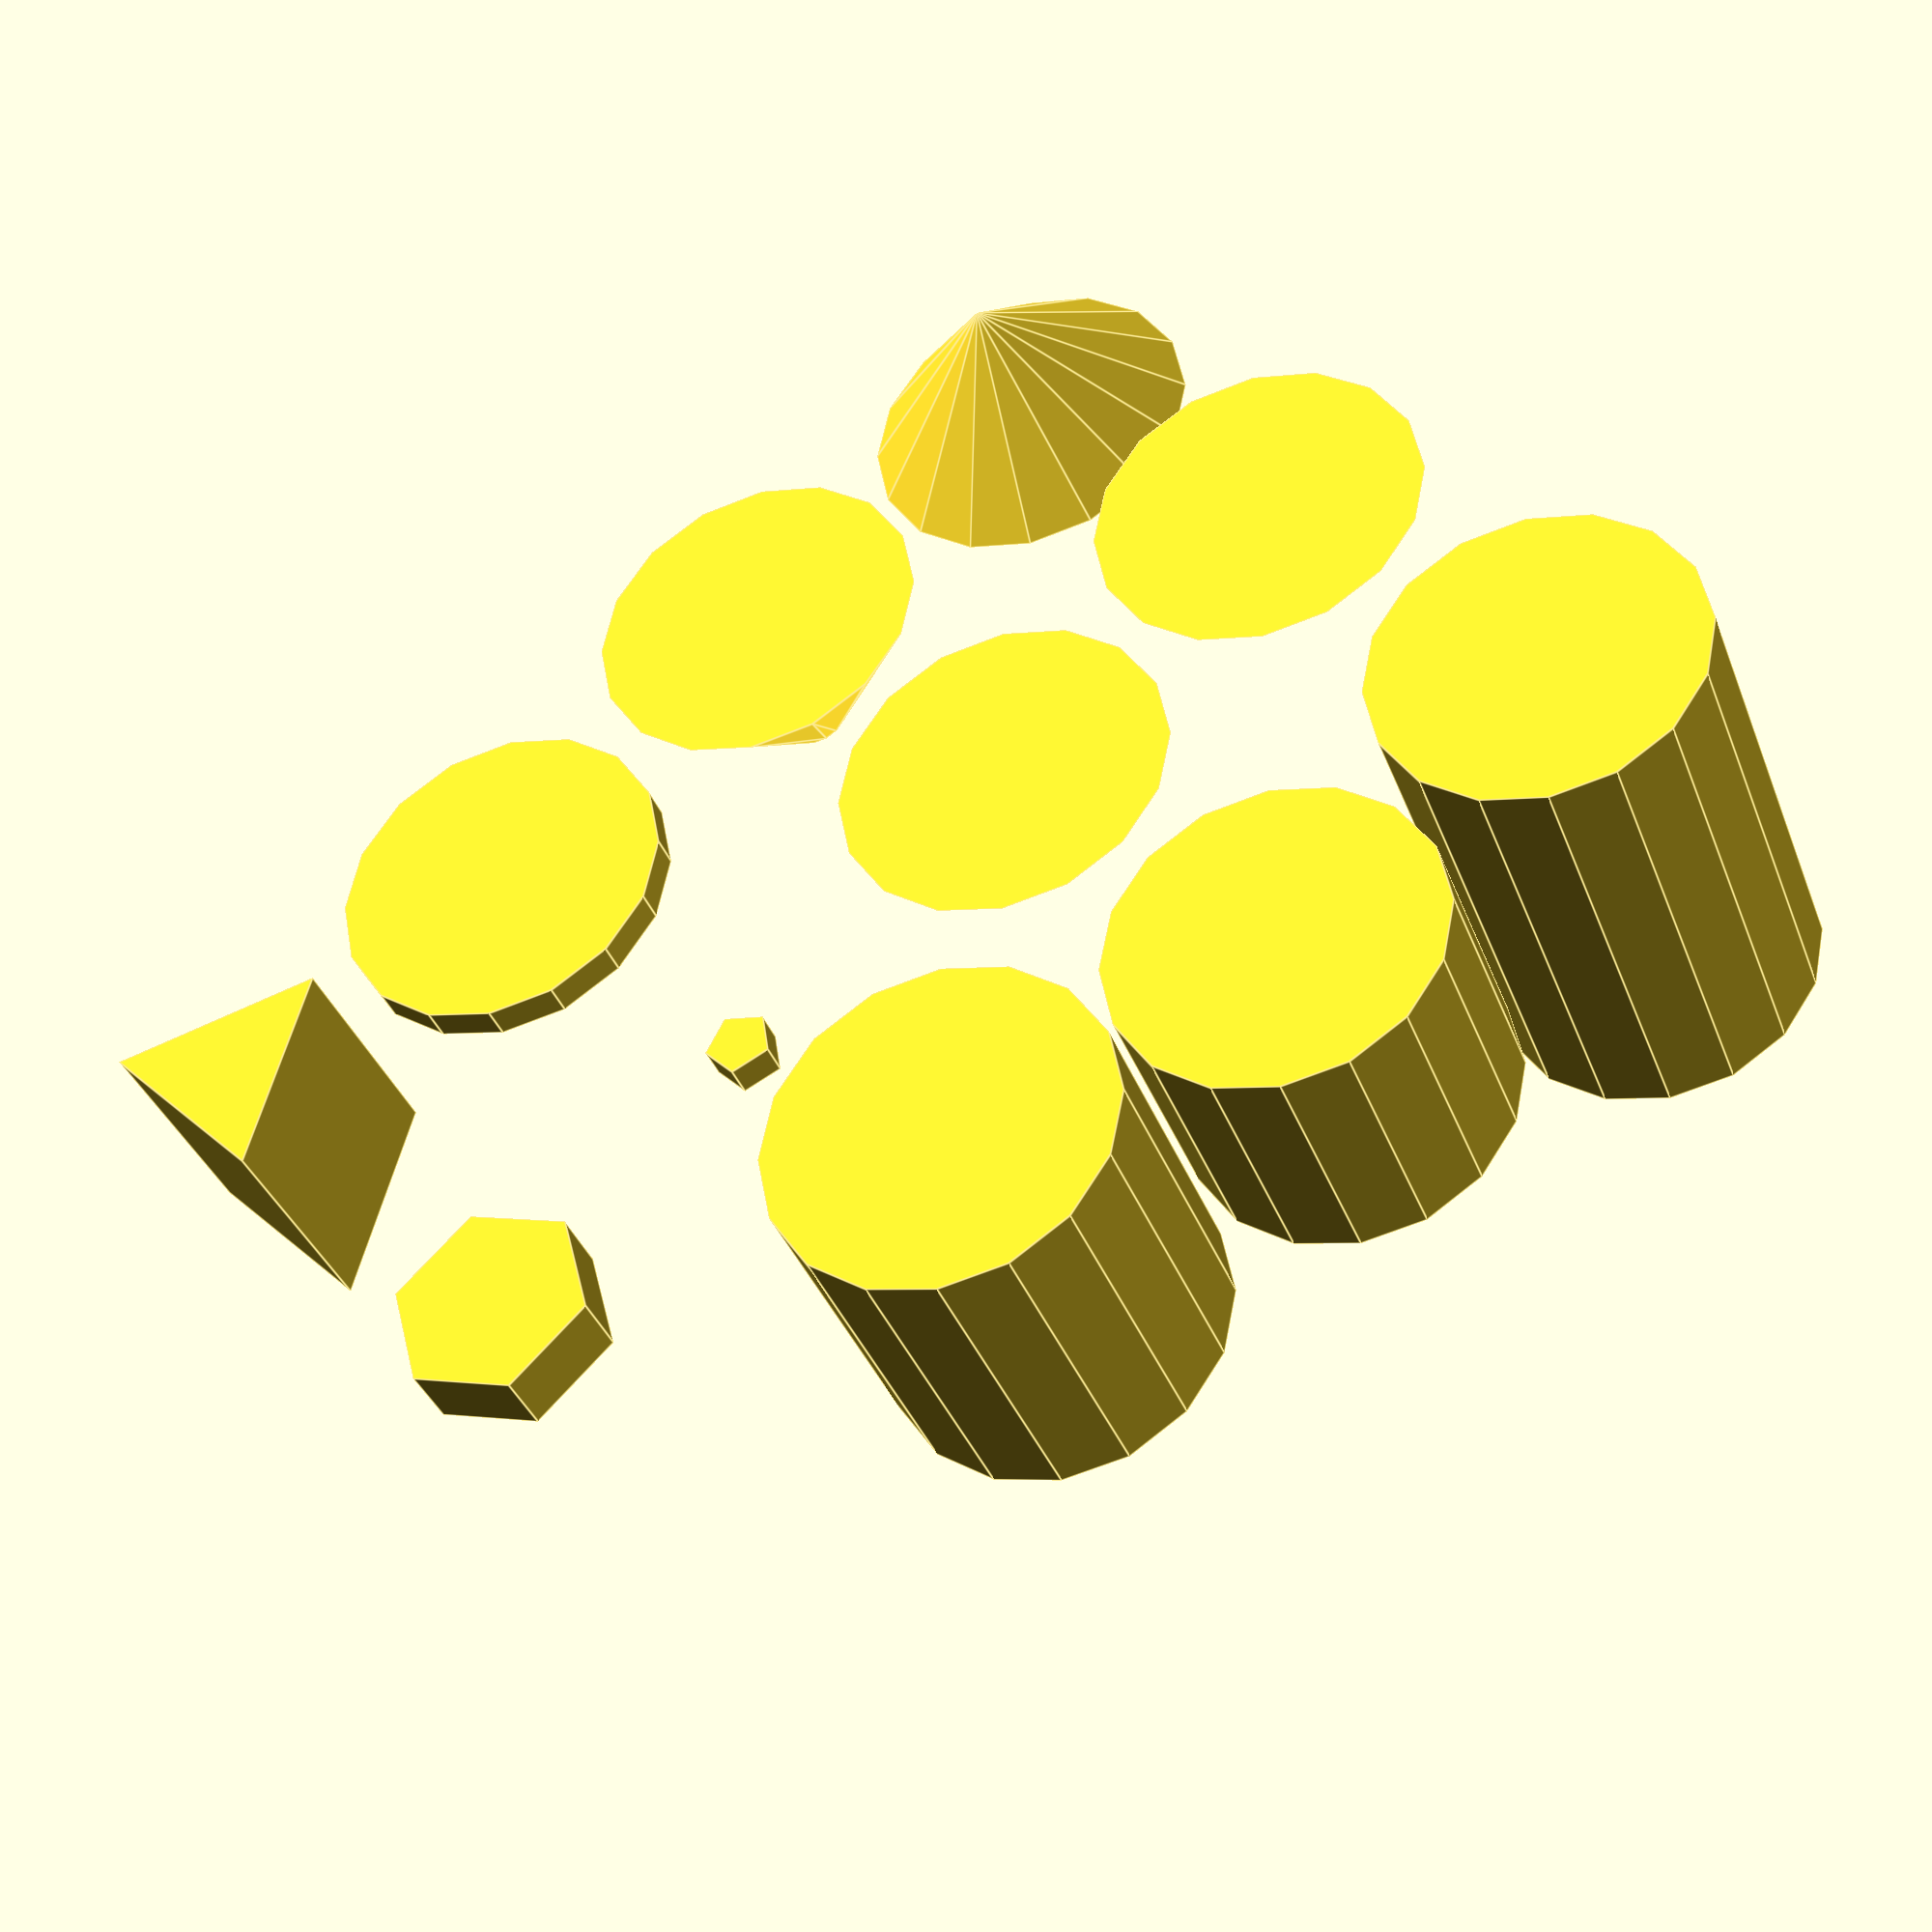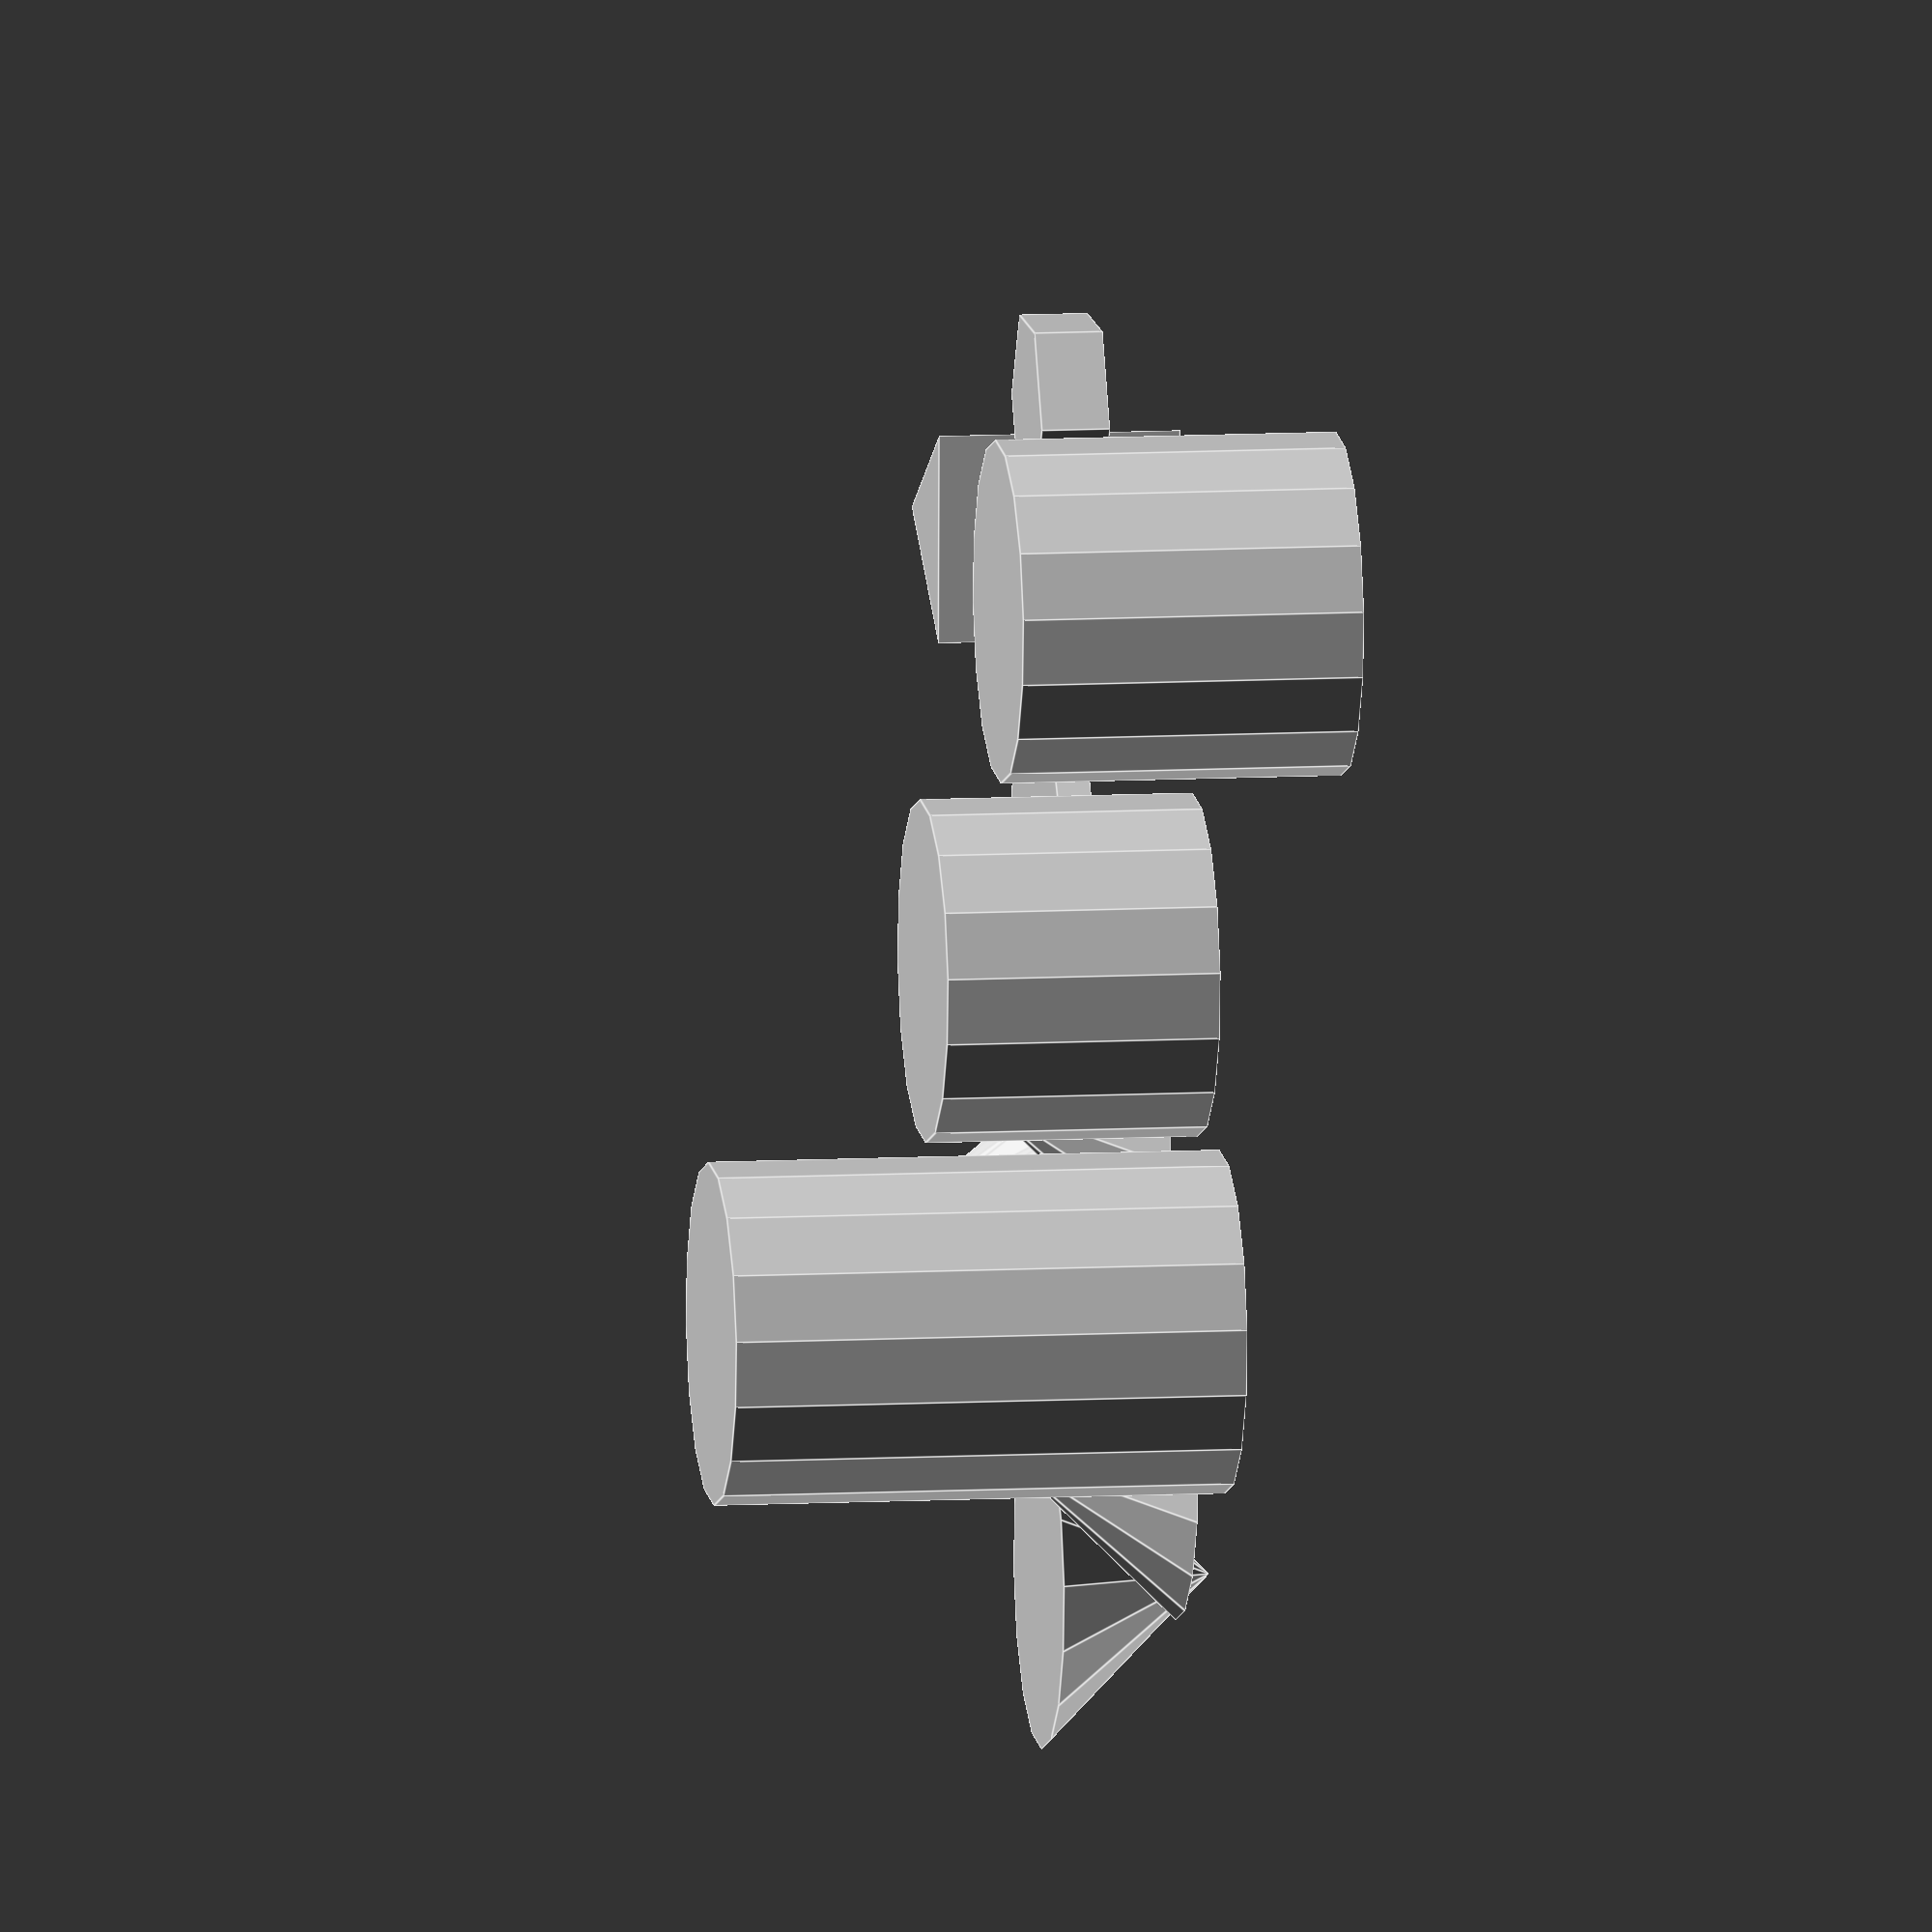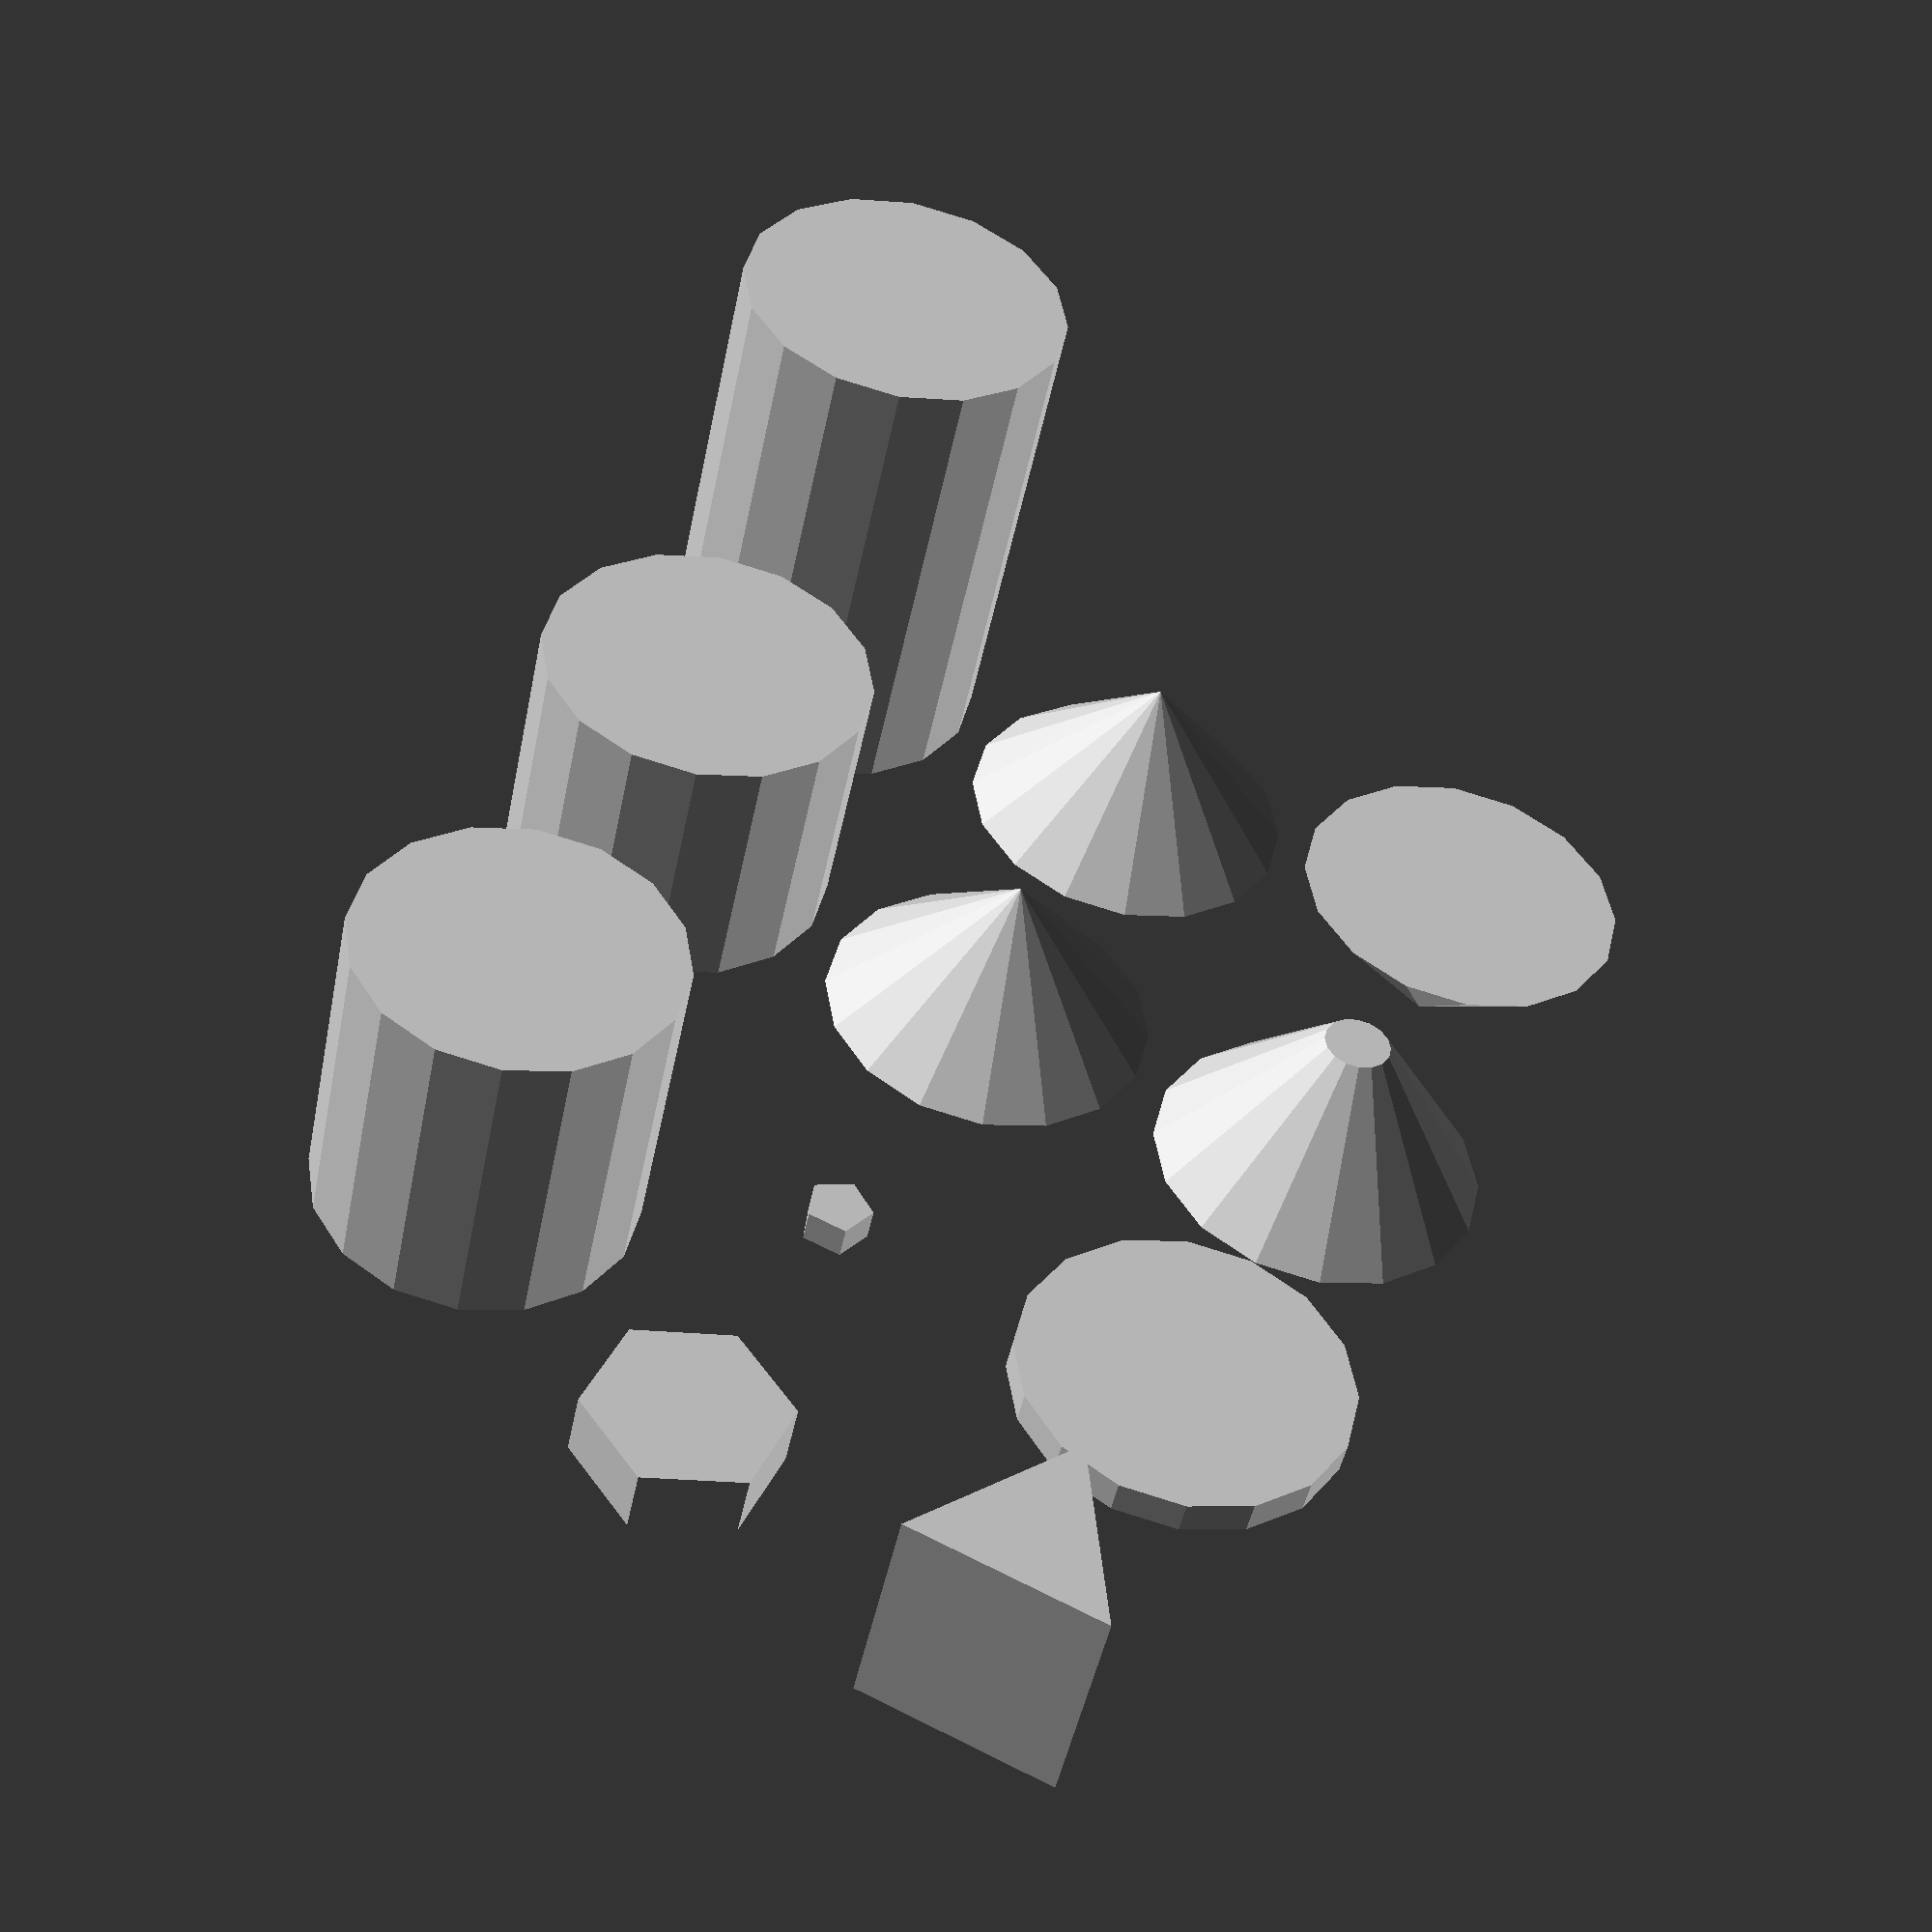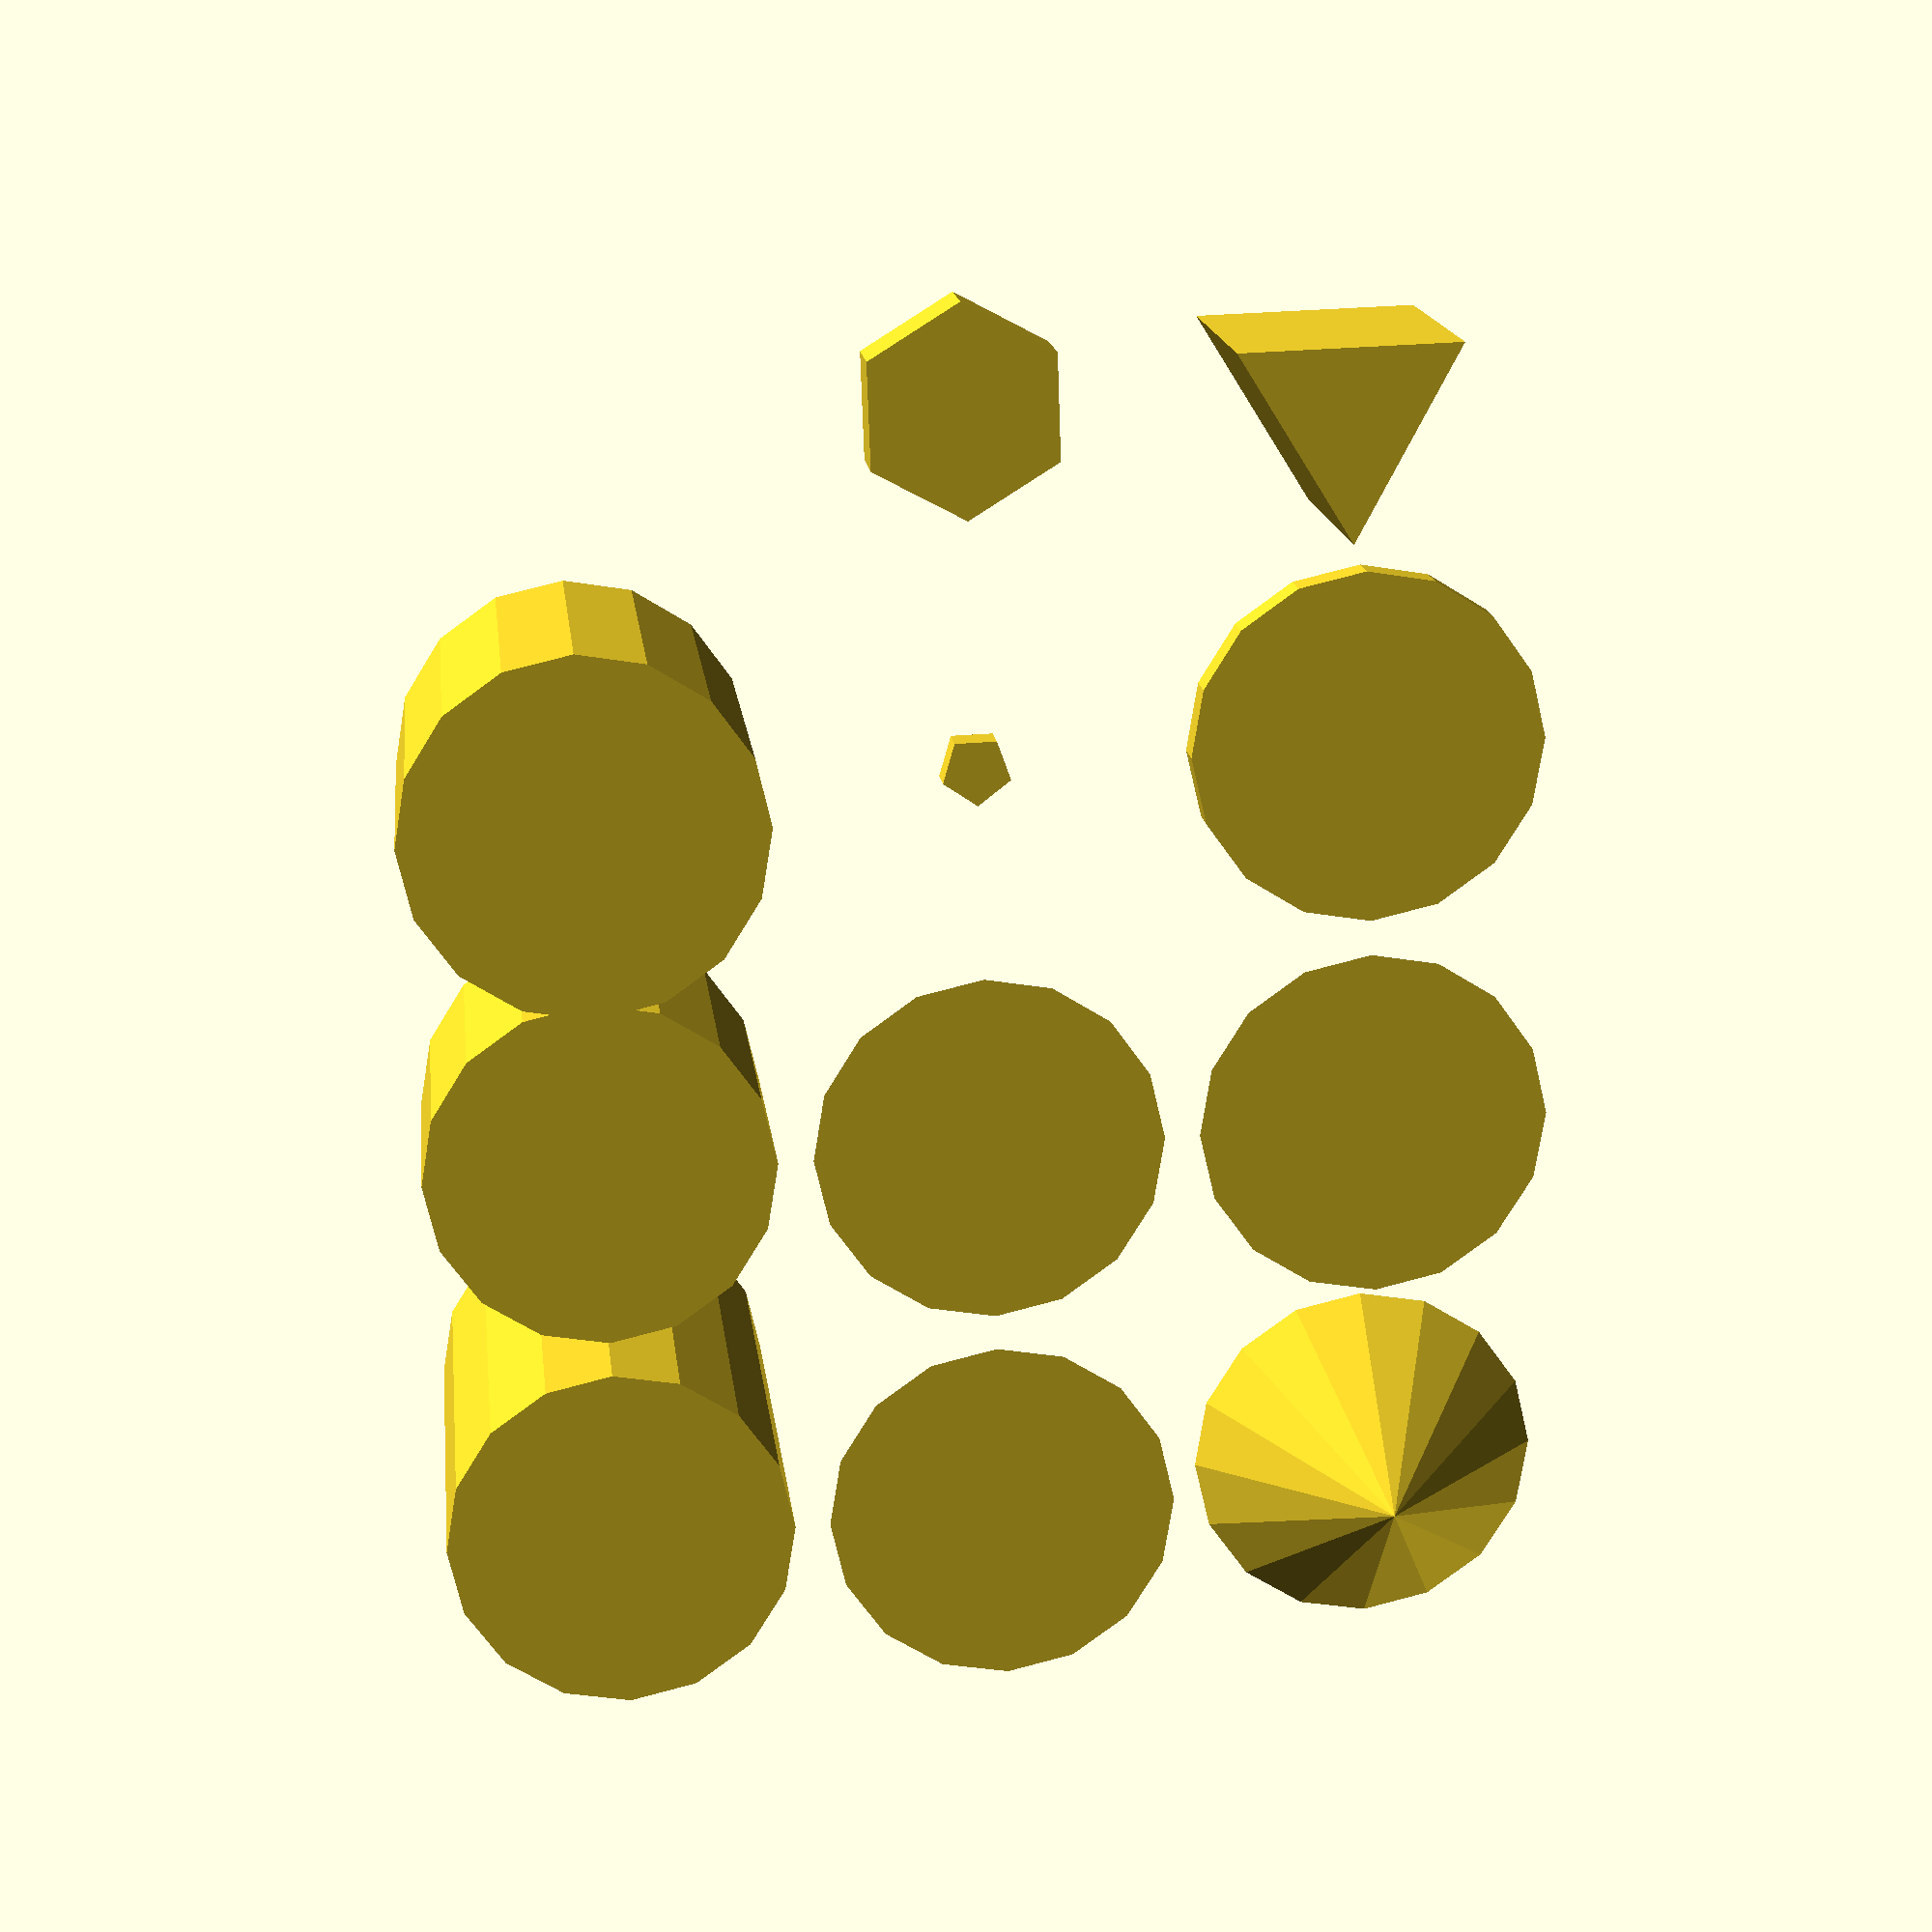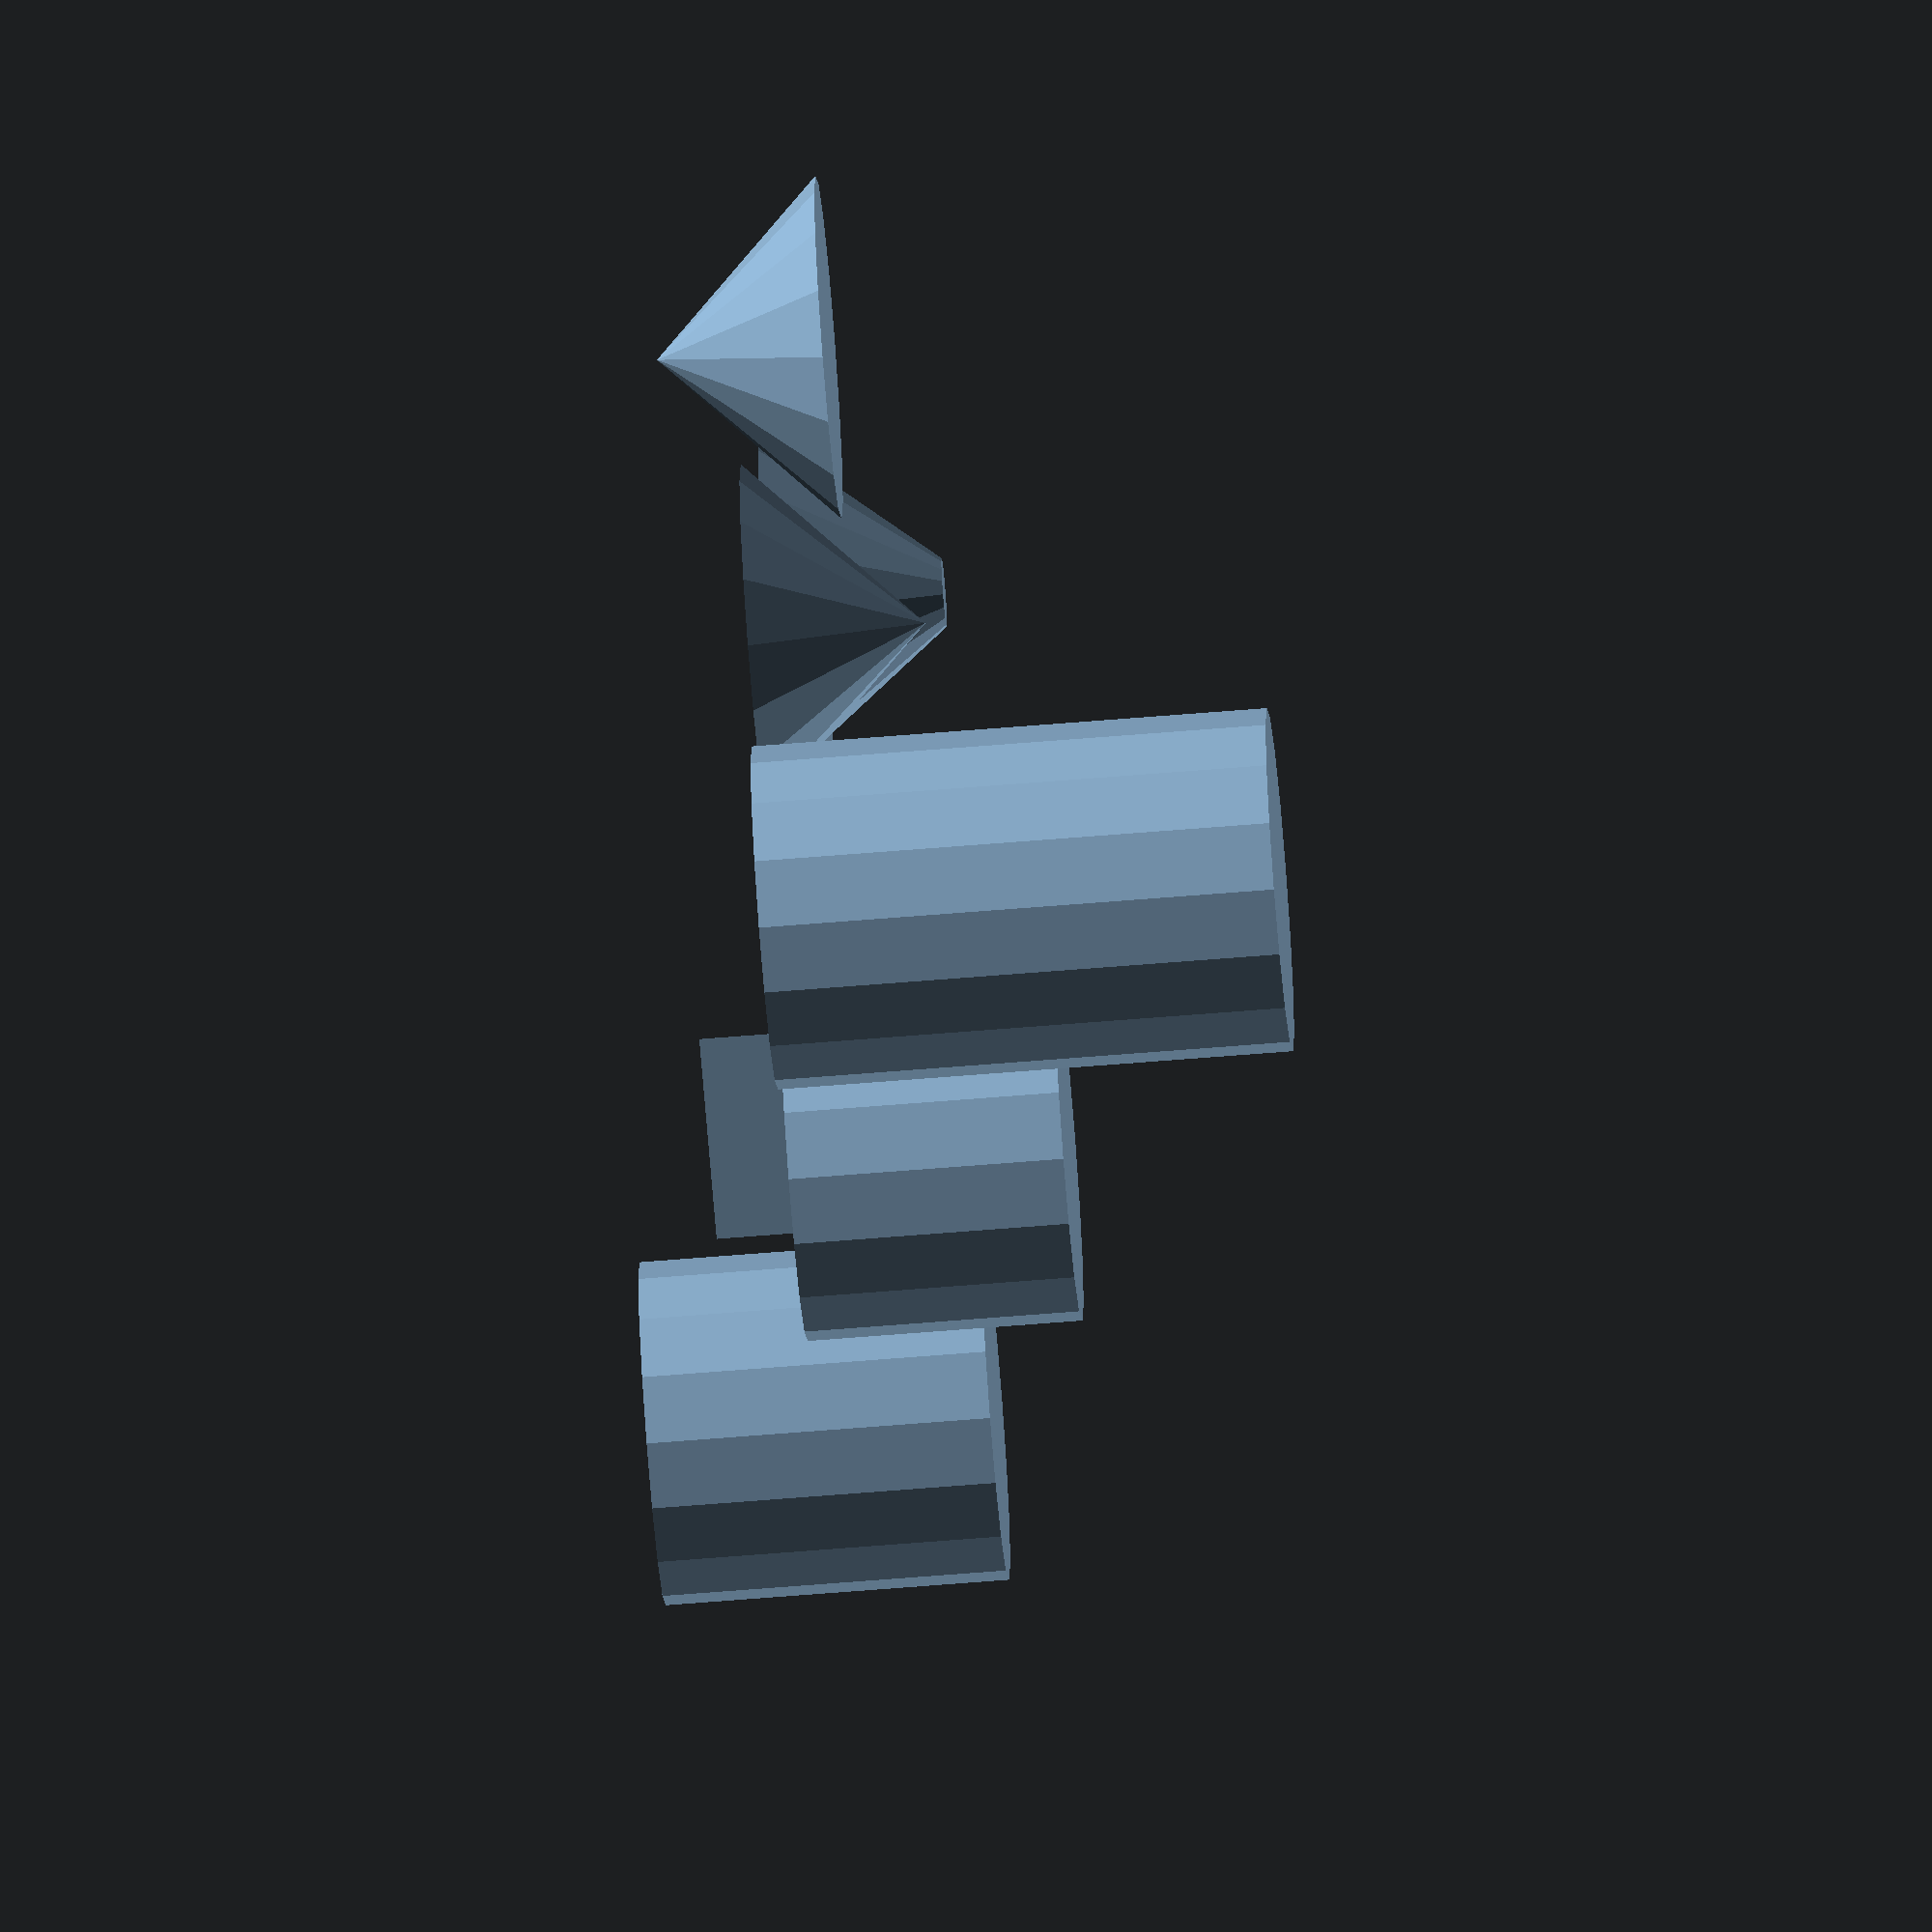
<openscad>
cylinder();
translate([1,0,0]) cylinder(r=0);
translate([2,0,0]) cylinder(r1=0, r2=0);
translate([0,-11,0]) cylinder(r=5);
translate([0,11,0]) cylinder(r=5, h=10, center=true);

translate([11,-11,0]) cylinder(h=5, r1=5);
translate([11,0,0]) cylinder(h=5, r1=5, r2=0);
translate([11,11,0]) cylinder(h=8, r1=5, r2=5);

translate([22,-11,0]) cylinder(h=5, r=5, r1=0, center=true);
translate([22,0,0]) cylinder(h=5, r=5, r2=0);
translate([22,11,0]) cylinder(h=15, r=5, r2=5);

// This tests for hexagonal cylinder orientation, since people
// tend to "abuse" this for captured nut slots
translate([-10,0,0]) cylinder(h=2, r=3, $fn=6);

// Test that we clamp number of sections to a minimum of 3
translate([-10, -10, 0]) cylinder(r=3.5356, h=7.0711, $fn=0.1, center=true);

</openscad>
<views>
elev=216.5 azim=44.6 roll=340.8 proj=p view=edges
elev=350.8 azim=61.3 roll=81.5 proj=o view=edges
elev=226.3 azim=114.4 roll=191.2 proj=p view=wireframe
elev=164.3 azim=272.0 roll=6.2 proj=p view=solid
elev=62.2 azim=159.6 roll=274.8 proj=o view=solid
</views>
